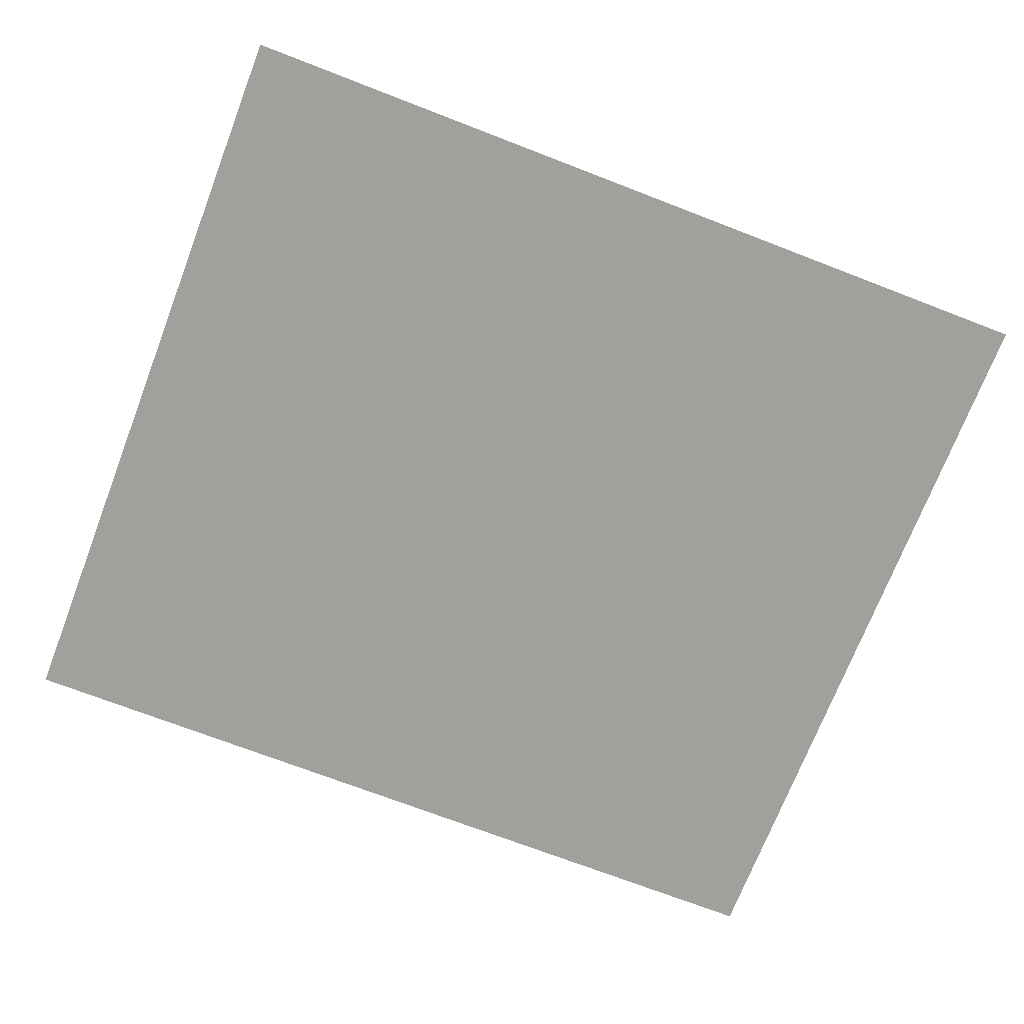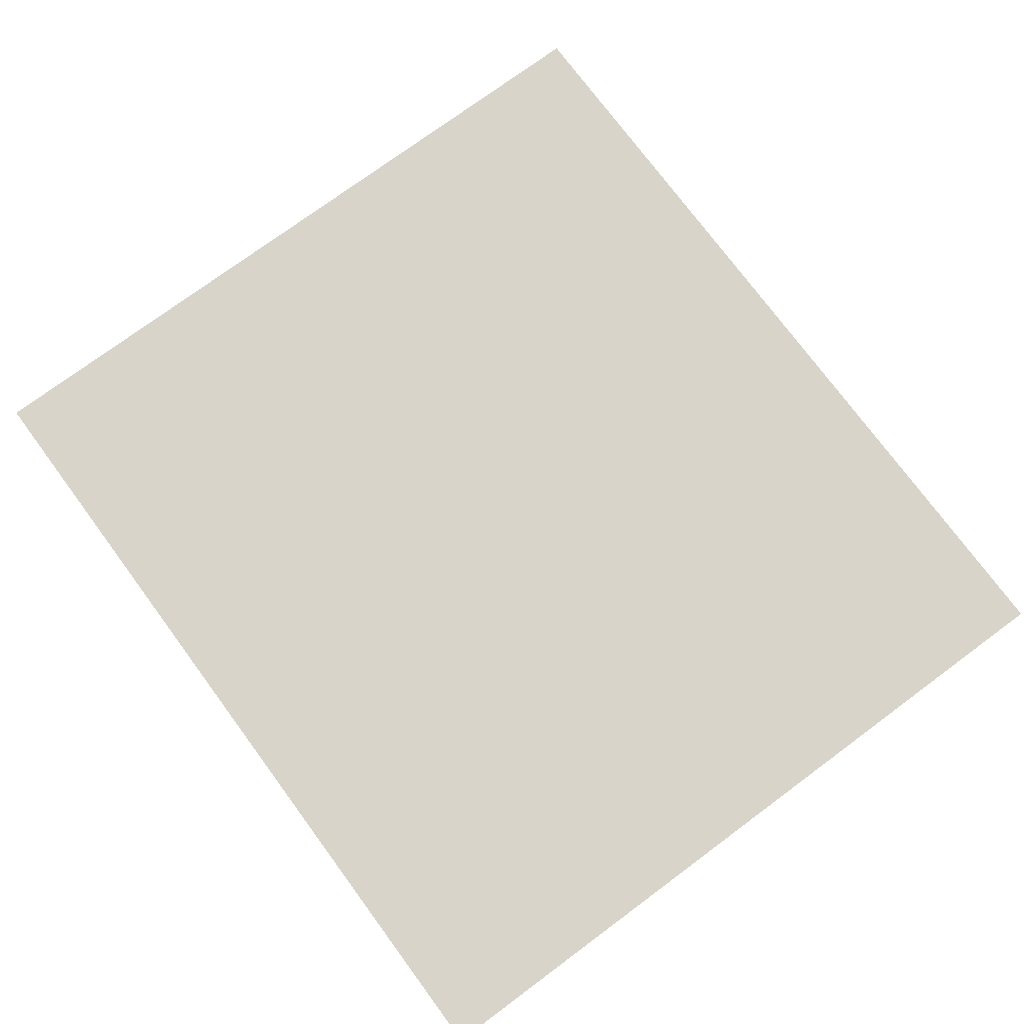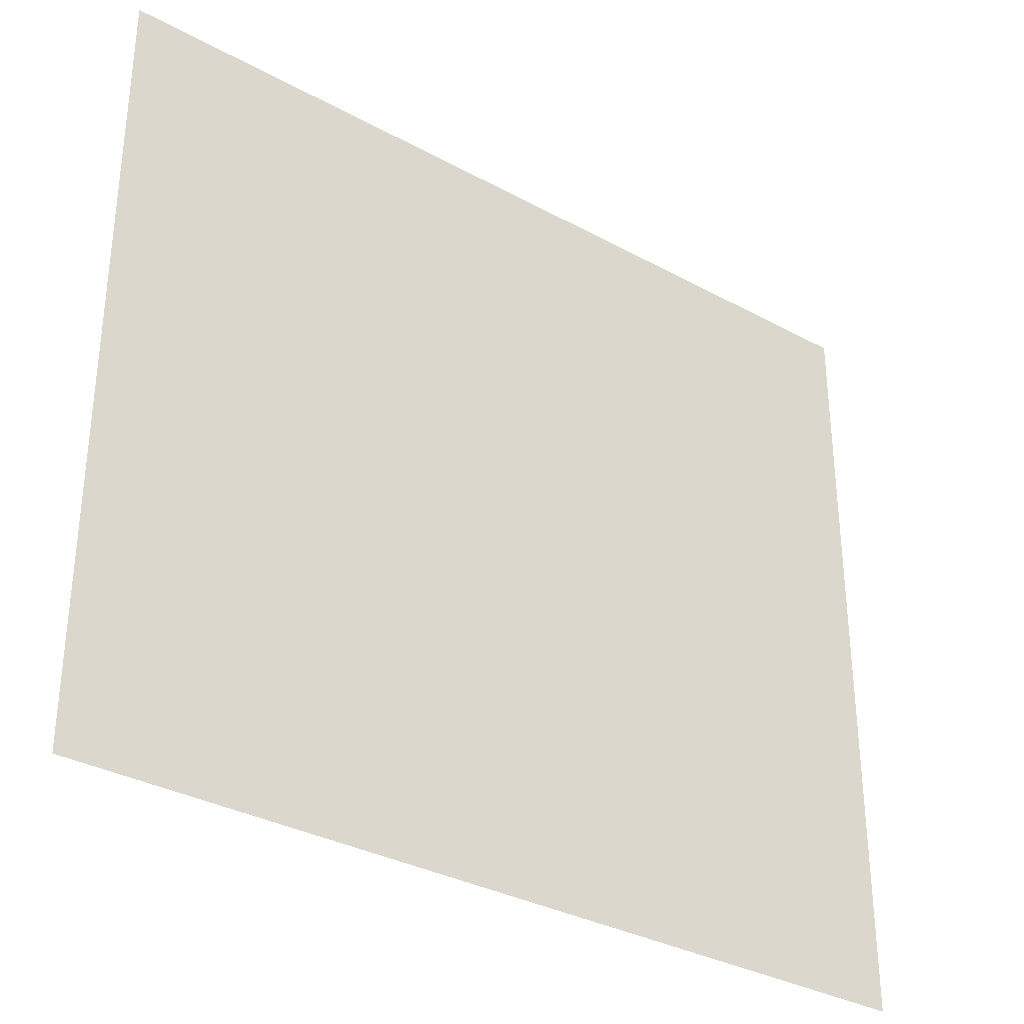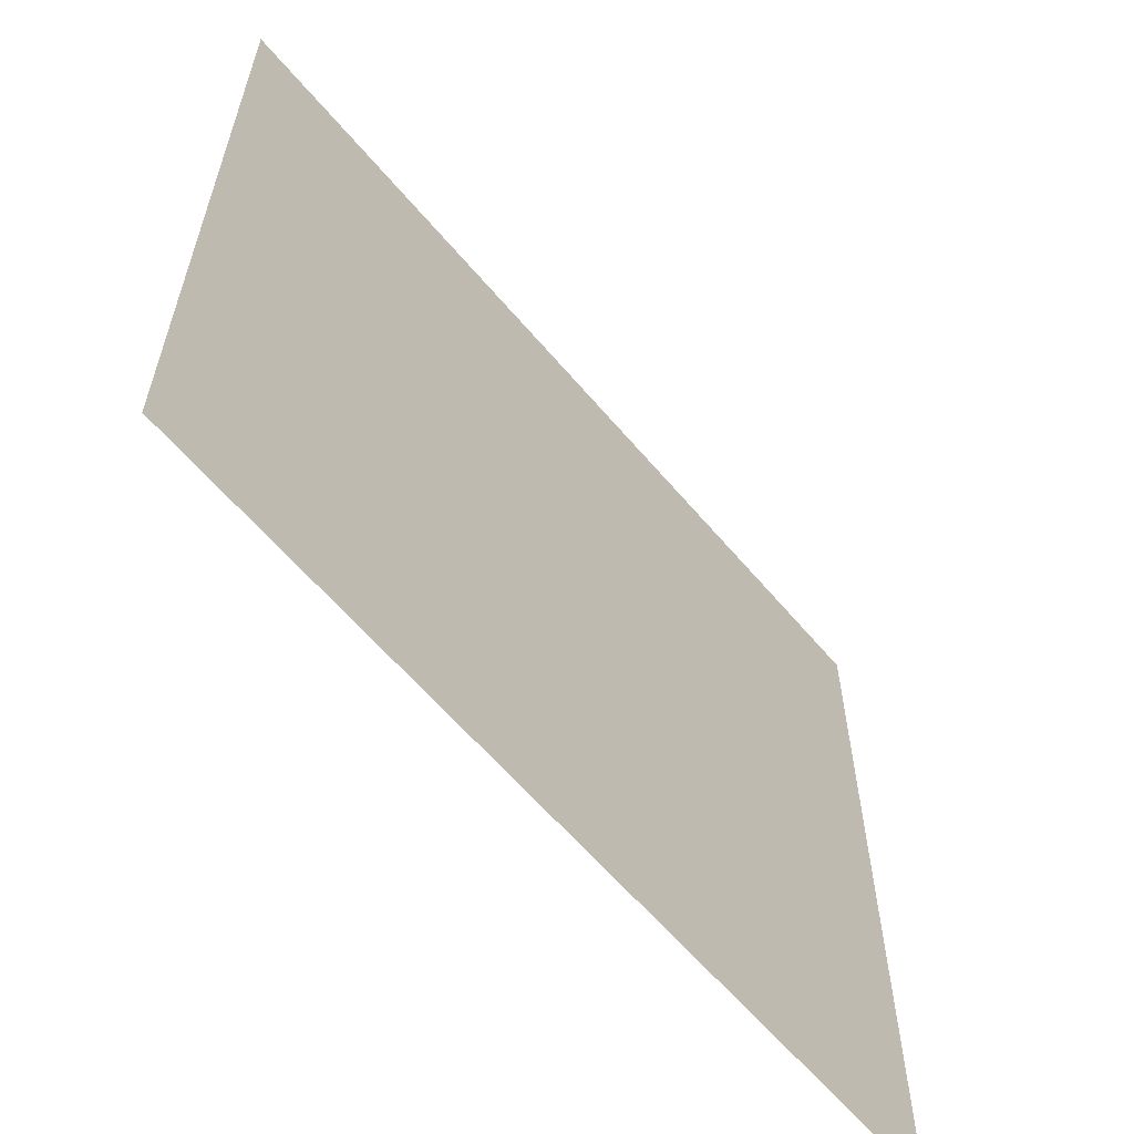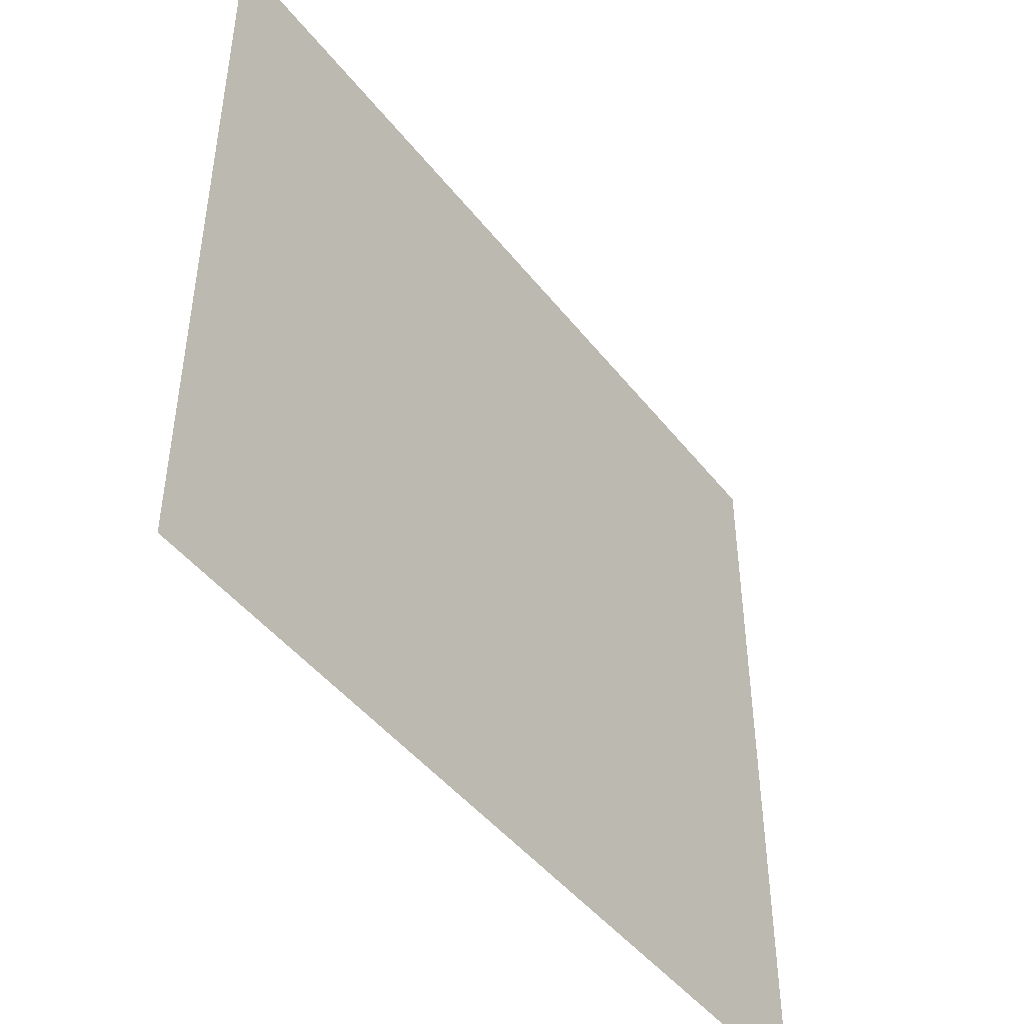
<metadata>
{"format":"obj","ext":"obj","renderer":"f3d","projection":"perspective","resolution":1024,"background":"white","views":[{"elev":-71.7,"azim":158.9,"up":"+Z"},{"elev":75.3,"azim":-126.5,"up":"+Z"},{"elev":-33.2,"azim":143.1,"up":"+Y"},{"elev":-60.8,"azim":-50.1,"up":"+Y"},{"elev":-46.2,"azim":125.8,"up":"+Y"}]}
</metadata>
<code>
v 47.5 -42.5 0
v -47.5 42.5 0
v -47.5 -42.5 0
v 47.5 42.5 0
o Medic_01_Skin
f 1 2 3
f 1 4 2

</code>
